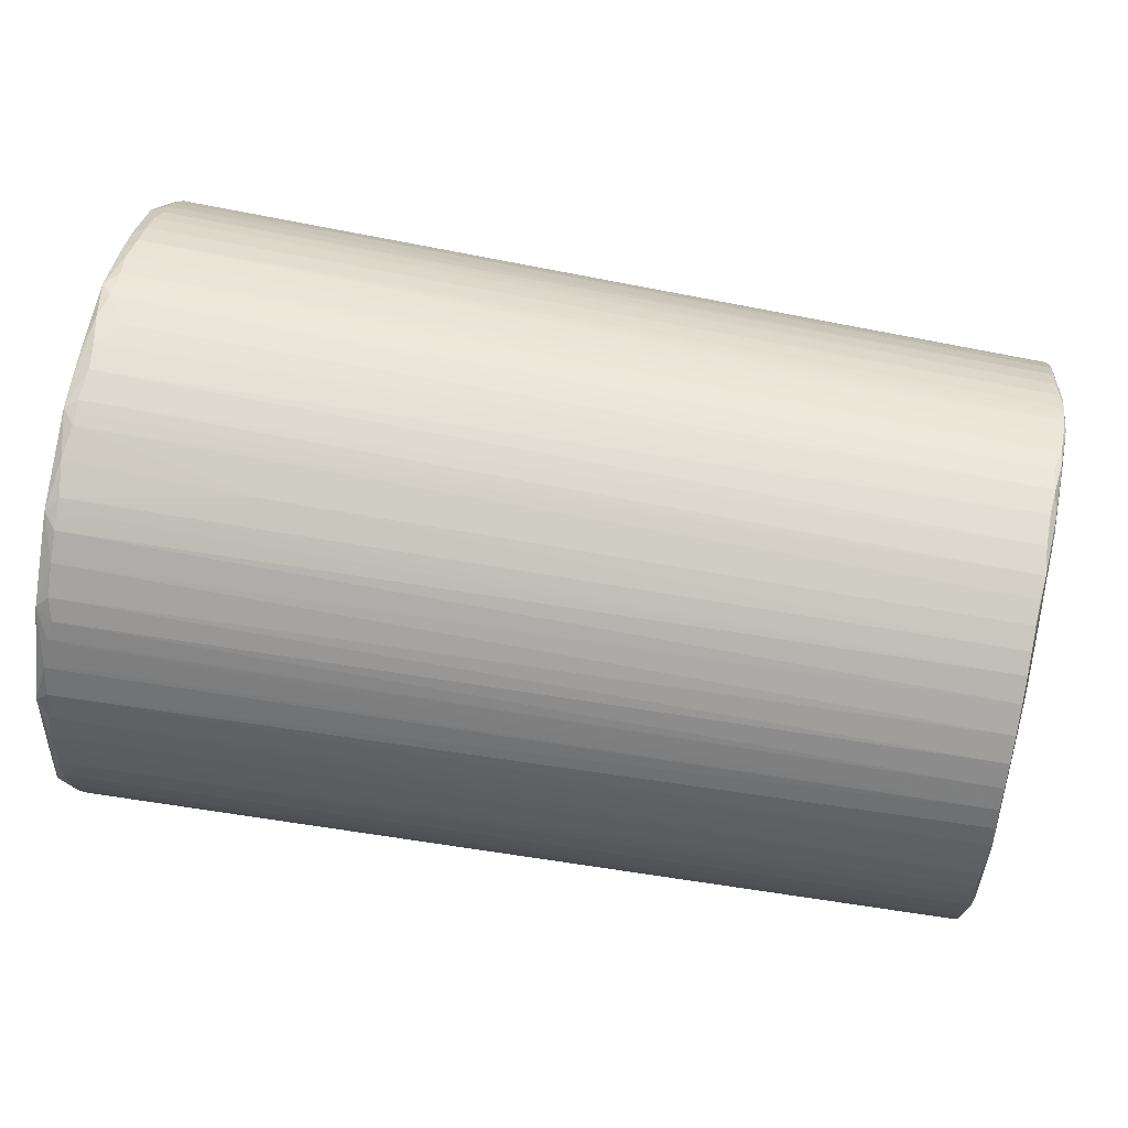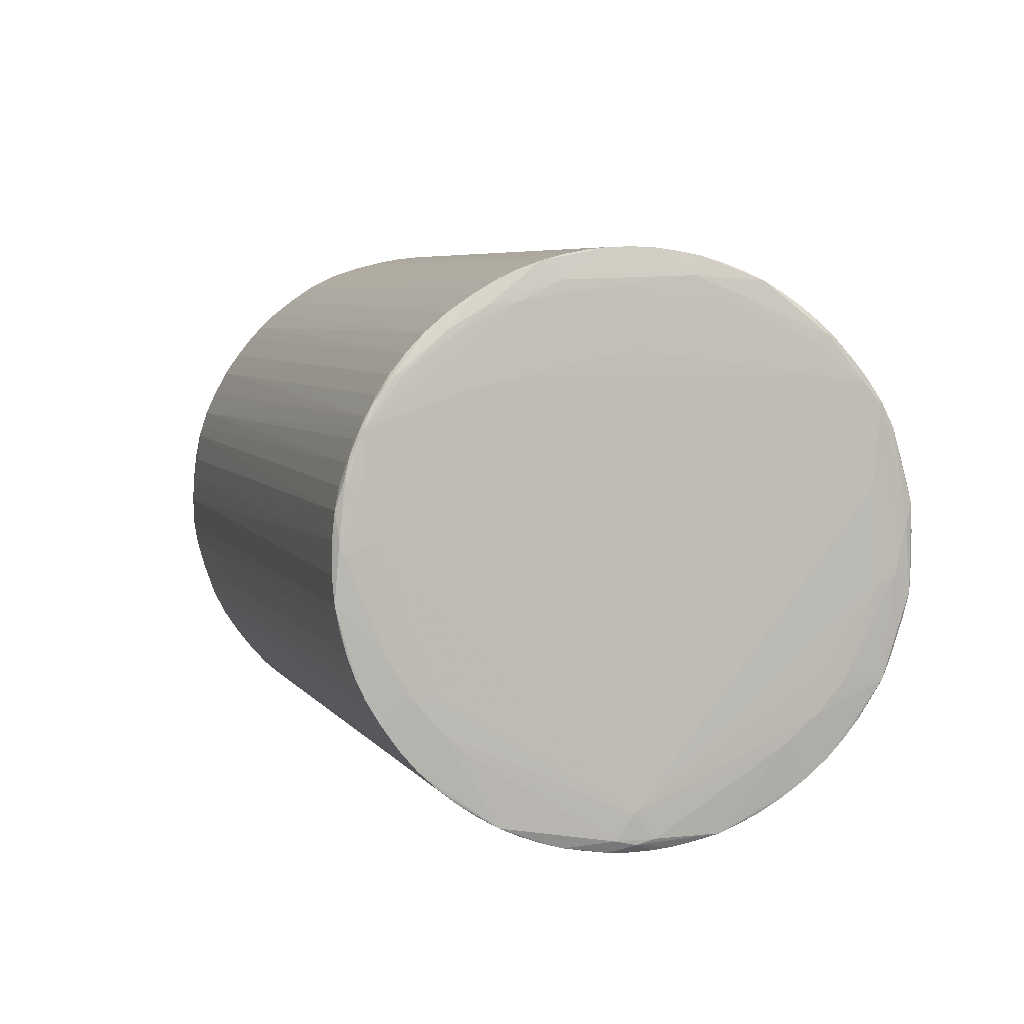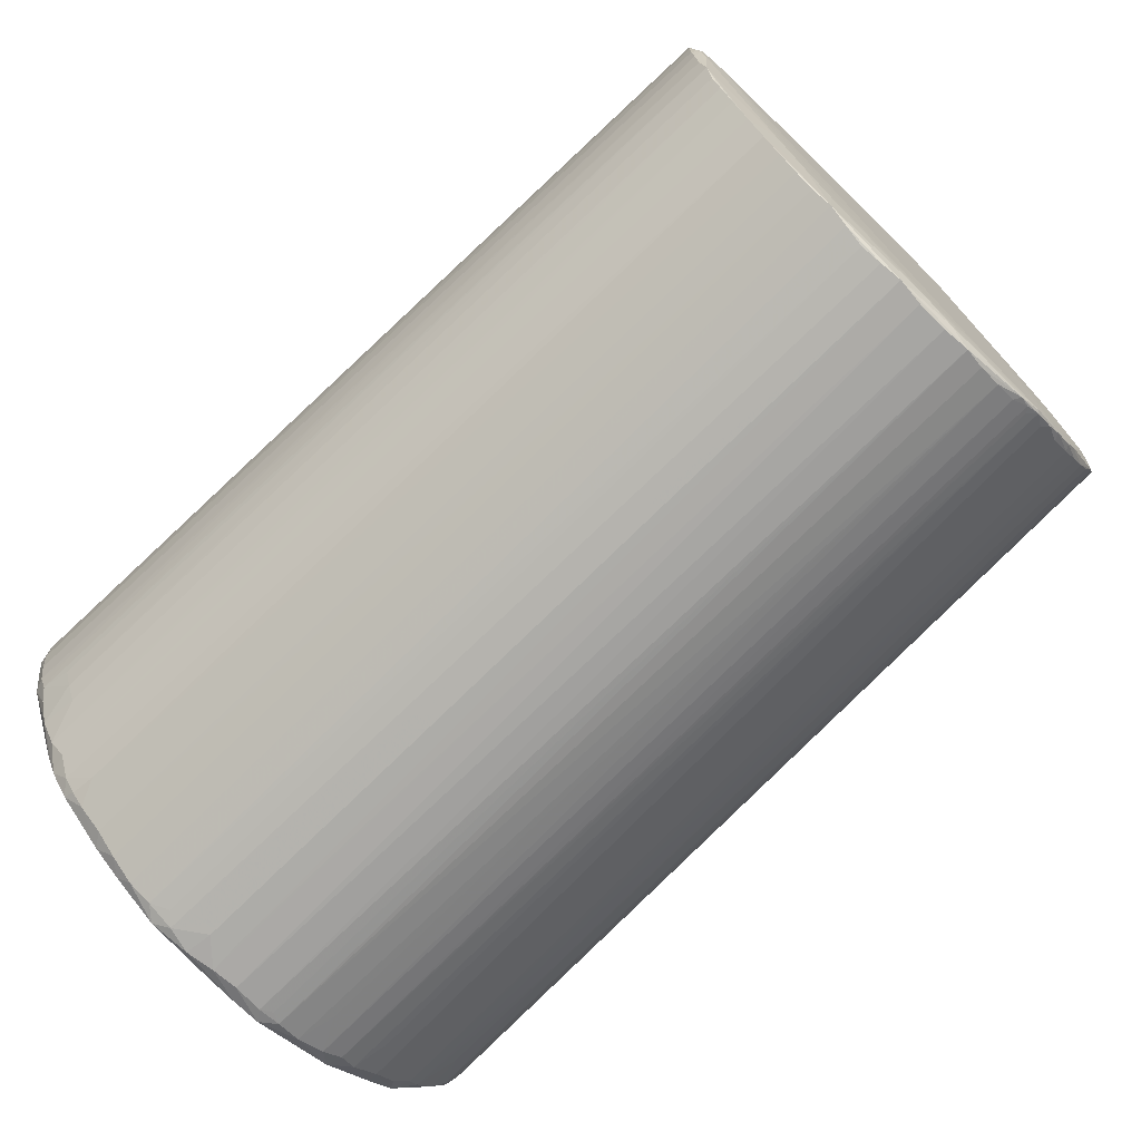
<metadata>
{"format":"obj","ext":"obj","renderer":"f3d","projection":"perspective","resolution":1024,"background":"white","views":[{"elev":67.9,"azim":-170.5,"up":"+Y"},{"elev":3.6,"azim":-104.8,"up":"+Z"},{"elev":-72.3,"azim":-135.9,"up":"+Y"}]}
</metadata>
<code>
v 0.3534 -0.1495 -0.298
v 0.3429 -0.2027 -0.2679
v -0.6271 -0.1662 -0.2121
v 0.3463 -0.09654 -0.3197
v 0.3512 -0.0444 -0.3312
v 0.3394 0.003032 -0.3342
v -0.6255 -0.004774 -0.3091
v 0.3562 0.03441 -0.3312
v 0.3564 0.09926 -0.3168
v 0.3387 0.1439 -0.3009
v 0.354 0.1899 -0.273
v -0.6261 0.1632 -0.215
v 0.3462 0.2334 -0.2376
v -0.6264 0.1985 -0.1858
v -0.6267 0.2302 -0.1489
v 0.3373 0.3006 -0.1452
v 0.3507 0.2733 -0.1905
v -0.6271 0.2548 -0.1085
v 0.3542 0.319 -0.09726
v 0.3421 0.3312 -0.05023
v 0.3462 0.3352 -0.002888
v -0.6313 0.2686 0.008279
v -0.6285 0.3026 0.009687
v 0.3546 0.3295 0.05856
v -0.6308 0.2953 0.06475
v 0.335 0.3209 0.1001
v -0.6291 0.2928 0.09174
v 0.3493 0.3029 0.1456
v -0.6296 0.2767 0.1311
v 0.3457 0.2709 0.1995
v -0.6312 0.2601 0.1568
v 0.3404 0.2385 0.2389
v -0.6321 0.2348 0.1768
v 0.3448 0.1914 0.2789
v -0.6313 0.1928 0.2171
v 0.3314 0.1461 0.3061
v 0.3466 0.1022 0.3232
v -0.6317 0.1523 0.2417
v -0.6327 0.1227 0.2443
v 0.3434 0.0397 0.3378
v -0.6322 0.07559 0.2669
v 0.3312 -0.007672 0.3405
v -0.6345 0.00506 0.1971
v 0.3525 -0.05851 0.3336
v -0.6322 -0.06265 0.2728
v 0.3389 -0.1094 0.3229
v -0.6325 -0.1152 0.2526
v 0.3306 -0.1485 0.3071
v 0.3482 -0.19 0.2822
v -0.6342 -0.2007 0.202
v 0.3391 -0.2381 0.244
v -0.6322 -0.2226 0.2031
v 0.3415 -0.2756 0.1999
v -0.6319 -0.2543 0.1663
v 0.34 -0.3053 0.1509
v -0.63 -0.2777 0.1278
v 0.3481 -0.3255 0.09798
v -0.6326 -0.284 0.1037
v 0.339 -0.3359 0.05662
v 0.3442 -0.3399 0.009386
v -0.6317 -0.2909 0.0646
v -0.6302 -0.2987 0.01301
v 0.3541 -0.3342 -0.05184
v -0.6307 -0.291 -0.01962
v 0.3356 -0.3255 -0.09379
v -0.631 -0.2658 -0.04744
v 0.351 -0.3077 -0.1389
v 0.3466 -0.2752 -0.1948
v -0.6281 -0.2322 -0.1451
v 0.3499 -0.2395 -0.236
v -0.6275 -0.203 -0.1804
v 0.1521 -0.3176 -0.1019
v 0.153 0.3135 -0.1035
v 0.1491 0.1954 0.2681
v -0.6292 -0.0005869 -0.2766
v -0.6265 -0.02499 -0.3035
v -0.6263 0.01757 -0.3041
v 0.3636 -0.1805 -0.2748
v 0.3633 -0.2071 -0.2601
v 0.3502 -0.1817 -0.2814
v 0.3639 -0.1354 -0.2945
v 0.3101 -0.1556 -0.2954
v -0.6194 -0.1413 -0.2838
v -0.6197 -0.1658 -0.2692
v -0.62 -0.1926 -0.2504
v 0.3103 -0.1317 -0.3065
v 0.3507 -0.1162 -0.3119
v 0.3105 -0.107 -0.3157
v -0.6215 -0.09645 -0.3028
v -0.6192 -0.1192 -0.2941
v 0.3644 -0.0767 -0.3196
v 0.3106 -0.08168 -0.3229
v 0.351 -0.07187 -0.3259
v -0.6189 -0.07298 -0.3093
v -0.6189 -0.04911 -0.3141
v 0.3646 -0.03773 -0.3269
v 0.3513 -0.0166 -0.3345
v -0.6188 -0.02497 -0.3171
v -0.6186 -0.0007146 -0.3181
v 0.352 0.01649 -0.3342
v 0.3647 -0.005994 -0.3323
v 0.3647 0.01512 -0.3271
v 0.3647 0.04414 -0.3214
v 0.3521 0.05978 -0.3265
v 0.3647 0.08237 -0.3121
v 0.3265 0.04924 -0.3298
v -0.6185 0.02357 -0.3172
v -0.6159 0.04767 -0.3143
v 0.3117 0.1003 -0.3165
v 0.313 0.07499 -0.3238
v -0.6184 0.07155 -0.3098
v -0.6185 0.09495 -0.3033
v 0.3514 0.1317 -0.3068
v -0.6186 0.1178 -0.295
v -0.6212 0.14 -0.285
v 0.3513 0.1616 -0.2924
v 0.3647 0.1511 -0.2952
v 0.3645 0.1779 -0.2723
v 0.3108 0.1939 -0.2691
v -0.6188 0.1612 -0.273
v -0.6188 0.1815 -0.2596
v 0.3509 0.2174 -0.2515
v 0.3641 0.2393 -0.2266
v 0.3106 0.2146 -0.2529
v -0.6189 0.202 -0.2433
v -0.6191 0.2226 -0.2242
v 0.3506 0.2509 -0.219
v -0.6277 0.2056 -0.1475
v -0.6193 0.2423 -0.2013
v 0.3638 0.2609 -0.197
v 0.3501 0.2921 -0.1628
v -0.6199 0.2758 -0.15
v -0.6196 0.2612 -0.1745
v 0.3498 0.3068 -0.133
v 0.3633 0.298 -0.1465
v 0.3629 0.307 -0.1097
v -0.6203 0.2947 -0.1041
v -0.6201 0.286 -0.1279
v 0.349 0.3291 -0.06339
v 0.3487 0.3335 -0.0367
v 0.3622 0.3299 -0.04566
v 0.3624 0.3209 -0.05969
v 0.3618 0.3298 -0.01135
v -0.6207 0.3018 -0.07859
v -0.6235 0.3068 -0.05479
v -0.6213 0.3091 -0.02451
v -0.6292 0.2984 -0.005281
v 0.3486 0.3337 0.02669
v 0.3614 0.3276 0.02413
v 0.3608 0.3209 0.0674
v 0.3097 0.3326 0.0285
v 0.3226 0.3306 0.05468
v -0.6217 0.3089 0.009797
v -0.6245 0.3065 0.03897
v 0.3478 0.325 0.08736
v -0.6301 0.2967 0.07374
v -0.6223 0.3017 0.06287
v -0.6201 0.2951 0.08625
v 0.3467 0.3153 0.119
v 0.3604 0.3183 0.1029
v 0.3602 0.3072 0.1161
v 0.3597 0.2907 0.157
v -0.623 0.2869 0.1091
v -0.6307 0.2818 0.12
v -0.6259 0.2769 0.1312
v 0.346 0.2877 0.1748
v 0.3592 0.2709 0.1899
v 0.3053 0.2697 0.1989
v -0.631 0.2708 0.1418
v -0.6236 0.265 0.1525
v -0.6238 0.2515 0.1728
v 0.3453 0.2524 0.223
v 0.3584 0.2277 0.2451
v 0.3588 0.2461 0.2211
v 0.305 0.2535 0.2197
v -0.6314 0.2477 0.1707
v -0.6241 0.2352 0.1933
v -0.6244 0.2162 0.2138
v 0.3448 0.2199 0.2565
v 0.3581 0.198 0.2667
v -0.6247 0.1932 0.2336
v 0.3575 0.1476 0.3038
v 0.3442 0.1638 0.2977
v 0.3439 0.1339 0.3124
v 0.3573 0.1108 0.3128
v 0.3577 0.1583 0.2909
v -0.6322 0.1788 0.2178
v -0.6253 0.1419 0.267
v -0.625 0.1664 0.2524
v 0.357 0.0676 0.3261
v -0.6325 0.1407 0.2368
v -0.6281 0.09711 0.2859
v -0.6254 0.1199 0.2773
v 0.3435 0.06717 0.3325
v 0.3568 0.03295 0.3338
v 0.3032 0.0772 0.3285
v -0.6257 0.07363 0.2925
v -0.6259 0.04975 0.2973
v 0.3432 0.01189 0.341
v -0.626 0.02561 0.3003
v -0.633 0.064 0.2555
v -0.626 0.001358 0.3013
v 0.3438 -0.0212 0.3407
v 0.3567 0.001214 0.3392
v 0.3567 -0.01623 0.3328
v 0.3567 -0.06775 0.3235
v 0.3182 -0.05381 0.3358
v -0.626 -0.02292 0.3004
v -0.6332 -0.05402 0.2504
v -0.6235 -0.04704 0.2975
v 0.3047 -0.07948 0.3294
v 0.3438 -0.09215 0.3272
v -0.6261 -0.0709 0.293
v -0.6332 -0.1021 0.243
v -0.6261 -0.09431 0.2865
v 0.3432 -0.1364 0.3134
v 0.3432 -0.1663 0.2989
v 0.3566 -0.1418 0.3093
v 0.3567 -0.1302 0.3092
v 0.3567 -0.1179 0.3087
v 0.3569 -0.1762 0.2807
v -0.6262 -0.1171 0.2782
v -0.6287 -0.1393 0.2681
v 0.3031 -0.1984 0.2747
v -0.626 -0.1605 0.2562
v -0.6258 -0.1808 0.2428
v 0.3571 -0.2201 0.2519
v 0.3436 -0.2221 0.258
v -0.6332 -0.2098 0.2126
v -0.6257 -0.2013 0.2265
v -0.6255 -0.2219 0.2074
v 0.3576 -0.2656 0.2038
v 0.3573 -0.2441 0.2335
v 0.3439 -0.2556 0.2256
v -0.6329 -0.2417 0.1816
v -0.6253 -0.2417 0.1845
v 0.3444 -0.2939 0.1712
v 0.3582 -0.3041 0.1456
v 0.3034 -0.2873 0.179
v -0.6251 -0.2605 0.1577
v -0.6325 -0.2691 0.1436
v -0.6248 -0.2751 0.1332
v 0.3449 -0.3147 0.1295
v 0.3585 -0.3153 0.1108
v 0.3048 -0.3208 0.1075
v -0.6322 -0.2826 0.1164
v -0.6243 -0.2941 0.08728
v -0.6245 -0.2854 0.1111
v 0.3455 -0.3338 0.06994
v 0.3458 -0.3382 0.04325
v 0.3592 -0.3346 0.05254
v 0.3591 -0.3257 0.06657
v 0.3596 -0.3346 0.01822
v -0.6241 -0.3012 0.06178
v -0.6263 -0.3061 0.03792
v -0.6234 -0.3085 0.007696
v -0.6314 -0.2928 0.04725
v 0.3473 -0.3384 -0.02012
v 0.36 -0.3323 -0.01726
v 0.3606 -0.3256 -0.06053
v 0.3084 -0.3371 -0.02287
v 0.322 -0.3352 -0.04874
v -0.6229 -0.3082 -0.02661
v -0.6308 -0.2928 -0.000329
v -0.6251 -0.3059 -0.05585
v 0.348 -0.3297 -0.08079
v -0.6304 -0.2872 -0.03642
v -0.6222 -0.3011 -0.07968
v -0.6194 -0.2944 -0.103
v 0.3478 -0.32 -0.1124
v 0.361 -0.3231 -0.09599
v 0.3612 -0.312 -0.1092
v 0.3617 -0.2957 -0.15
v -0.6218 -0.2862 -0.1259
v -0.624 -0.2763 -0.1481
v 0.3485 -0.2929 -0.168
v -0.6212 -0.2643 -0.1693
v -0.6208 -0.2509 -0.1896
v 0.3622 -0.2761 -0.1827
v 0.3226 -0.2413 -0.2339
v 0.3493 -0.2534 -0.2211
v -0.6289 -0.2085 -0.1428
v -0.6205 -0.2346 -0.2101
v -0.6202 -0.2155 -0.2306
v -0.635 -0.2668 0.1422
v -0.6352 -0.2469 0.1653
v -0.634 -0.2592 0.05652
v -0.6329 -0.1563 -0.005047
v -0.6316 0.08804 -0.06459
v -0.6341 0.1465 0.1639
v -0.634 0.176 0.1567
v -0.6327 0.2768 0.07305
v -0.6332 0.2793 0.1189
v 0.363 -0.2327 -0.2382
v 0.3497 -0.2247 -0.25
v 0.1568 -0.1946 0.2714
v 0.1488 -0.1974 0.269
v 0.1571 -0.002206 -0.3312
v 0.155 0.1949 0.2687
f 75 66 287
f 260 81 205
f 85 295 284
f 284 71 85
f 280 284 295
f 282 66 75
f 75 71 282
f 282 71 66
f 256 255 265
f 60 251 250
f 250 251 249
f 250 256 60
f 255 256 250
f 265 255 62
f 245 243 247
f 197 196 192
f 223 225 217
f 231 234 51
f 216 217 218
f 218 46 216
f 213 207 210
f 45 223 213
f 218 217 49
f 146 154 153
f 75 22 128
f 128 14 75
f 115 14 126
f 73 19 134
f 13 126 127
f 205 190 195
f 194 195 190
f 196 197 194
f 36 188 184
f 220 260 205
f 81 260 272
f 253 251 60
f 4 86 88
f 82 86 1
f 1 80 82
f 2 295 85
f 249 251 57
f 57 243 245
f 57 247 249
f 245 247 57
f 265 262 261
f 284 280 283
f 278 283 68
f 279 276 68
f 265 267 275
f 275 283 278
f 71 284 275
f 284 283 275
f 75 287 285
f 3 71 75
f 75 76 3
f 85 71 3
f 60 256 263
f 263 256 265
f 265 261 263
f 249 255 59
f 59 250 249
f 255 250 59
f 64 62 264
f 64 267 265
f 265 62 64
f 264 285 64
f 64 285 287
f 64 287 66
f 66 267 64
f 254 255 249
f 249 247 254
f 248 243 55
f 248 247 243
f 45 50 47
f 47 223 45
f 217 225 296
f 226 296 225
f 297 296 226
f 225 223 226
f 48 223 217
f 217 216 48
f 48 216 223
f 207 213 211
f 211 213 46
f 215 216 46
f 46 213 215
f 215 213 223
f 202 42 199
f 204 44 218
f 205 195 204
f 212 44 207
f 207 211 212
f 212 211 46
f 212 46 218
f 218 44 212
f 207 44 203
f 44 204 203
f 42 202 203
f 199 42 203
f 203 204 199
f 24 160 149
f 149 141 143
f 148 24 143
f 143 24 149
f 123 13 127
f 117 11 123
f 157 154 156
f 75 14 12
f 14 115 12
f 77 76 75
f 75 12 77
f 77 12 115
f 10 115 116
f 116 11 117
f 11 116 121
f 14 128 15
f 15 128 22
f 22 147 15
f 145 147 23
f 23 146 145
f 154 146 23
f 23 156 154
f 23 147 25
f 25 156 23
f 73 134 138
f 37 194 190
f 37 184 192
f 196 194 37
f 192 196 37
f 185 190 205
f 192 184 193
f 193 188 192
f 184 188 193
f 184 37 182
f 182 37 190
f 190 185 182
f 32 178 179
f 179 173 32
f 189 188 183
f 188 36 183
f 183 36 184
f 184 182 183
f 171 175 168
f 206 220 205
f 206 204 218
f 205 204 206
f 279 294 273
f 294 272 273
f 273 276 279
f 251 253 259
f 253 63 259
f 234 53 233
f 49 228 233
f 51 234 233
f 233 228 51
f 227 244 260
f 227 233 244
f 218 49 227
f 49 233 227
f 80 1 79
f 79 294 295
f 295 2 79
f 79 2 80
f 87 86 4
f 87 1 86
f 93 87 4
f 234 231 236
f 236 53 234
f 243 57 238
f 251 244 238
f 238 57 251
f 55 243 238
f 281 283 280
f 281 68 283
f 281 294 279
f 279 68 281
f 277 275 278
f 276 275 277
f 278 68 277
f 277 68 276
f 71 275 69
f 69 275 267
f 66 71 69
f 69 267 66
f 286 209 43
f 286 50 214
f 214 209 286
f 214 50 45
f 45 209 214
f 201 43 209
f 45 41 201
f 201 209 45
f 224 296 297
f 297 228 224
f 224 228 49
f 224 49 217
f 217 296 224
f 230 52 231
f 230 231 51
f 51 228 230
f 297 226 230
f 230 228 297
f 229 226 223
f 52 230 229
f 229 230 226
f 229 47 50
f 223 47 229
f 229 50 286
f 223 216 222
f 222 215 223
f 216 215 222
f 208 213 210
f 208 203 202
f 45 213 208
f 208 202 45
f 210 207 208
f 207 203 208
f 198 197 192
f 198 194 197
f 195 194 40
f 40 204 195
f 199 204 40
f 194 198 40
f 151 148 153
f 153 154 151
f 139 19 73
f 139 141 19
f 145 146 140
f 141 139 140
f 142 141 149
f 142 136 141
f 149 160 150
f 150 142 149
f 136 142 150
f 117 123 118
f 118 123 130
f 130 136 118
f 164 163 27
f 27 158 157
f 157 156 27
f 125 115 126
f 125 121 115
f 126 13 125
f 120 116 115
f 115 121 120
f 120 121 116
f 129 15 133
f 127 126 129
f 126 14 129
f 14 15 129
f 18 147 145
f 18 15 147
f 133 15 18
f 73 138 137
f 137 138 145
f 134 131 16
f 135 131 134
f 135 134 19
f 135 136 130
f 19 141 135
f 141 136 135
f 130 123 135
f 181 35 189
f 189 74 181
f 181 179 178
f 74 179 181
f 38 188 189
f 189 35 38
f 192 188 38
f 38 41 192
f 171 31 177
f 177 175 171
f 177 178 32
f 33 35 176
f 176 181 178
f 35 181 176
f 178 177 176
f 176 177 31
f 169 31 171
f 171 170 169
f 292 147 22
f 25 147 292
f 292 22 75
f 299 74 189
f 189 183 299
f 159 163 164
f 159 27 163
f 159 26 158
f 158 27 159
f 160 24 155
f 155 159 160
f 26 159 155
f 155 154 157
f 157 158 155
f 158 26 155
f 219 206 218
f 220 206 219
f 258 253 60
f 258 63 253
f 262 63 258
f 258 261 262
f 60 263 258
f 258 263 261
f 67 275 276
f 67 270 275
f 276 273 67
f 65 270 266
f 266 63 262
f 266 262 265
f 265 268 266
f 72 270 65
f 275 270 274
f 274 268 265
f 265 275 274
f 260 244 252
f 252 259 260
f 252 244 251
f 251 259 252
f 260 220 221
f 221 227 260
f 220 219 221
f 218 227 221
f 221 219 218
f 4 88 89
f 89 88 86
f 85 3 89
f 89 3 76
f 5 98 97
f 298 97 99
f 97 98 99
f 99 107 100
f 78 1 81
f 78 79 1
f 294 79 78
f 81 272 78
f 78 272 294
f 6 97 298
f 6 100 97
f 298 99 6
f 6 99 100
f 101 100 8
f 97 100 101
f 101 5 97
f 96 5 101
f 103 101 9
f 9 101 8
f 8 100 106
f 110 9 106
f 100 107 106
f 53 236 54
f 244 233 232
f 232 238 244
f 232 233 53
f 70 280 295
f 70 281 280
f 295 294 70
f 294 281 70
f 61 62 255
f 255 58 61
f 61 58 285
f 255 254 246
f 246 58 255
f 246 254 247
f 247 248 246
f 285 58 246
f 200 202 199
f 199 40 200
f 200 40 198
f 200 198 192
f 192 41 200
f 200 41 45
f 45 202 200
f 20 139 145
f 145 140 20
f 20 140 139
f 21 140 146
f 153 148 21
f 21 146 153
f 141 140 21
f 148 143 21
f 21 143 141
f 186 182 185
f 186 185 205
f 117 118 105
f 103 9 105
f 105 9 117
f 121 125 124
f 133 131 17
f 17 129 133
f 127 129 17
f 17 123 127
f 17 135 123
f 131 135 17
f 133 18 132
f 132 131 133
f 145 138 132
f 132 18 145
f 132 16 131
f 132 138 134
f 134 16 132
f 145 139 144
f 144 137 145
f 144 139 73
f 73 137 144
f 41 38 39
f 39 201 41
f 165 159 164
f 25 292 293
f 293 156 25
f 293 169 164
f 164 27 293
f 293 27 156
f 31 169 293
f 293 292 75
f 293 176 31
f 33 176 293
f 75 289 293
f 34 299 183
f 173 179 34
f 34 179 74
f 74 299 34
f 34 182 173
f 34 183 182
f 166 170 171
f 166 169 170
f 166 165 169
f 154 155 152
f 152 155 24
f 152 151 154
f 152 24 148
f 148 151 152
f 270 67 271
f 271 266 270
f 271 273 272
f 271 67 273
f 63 266 271
f 271 272 260
f 260 259 271
f 271 259 63
f 268 274 269
f 269 72 65
f 270 72 269
f 269 274 270
f 65 266 269
f 269 266 268
f 4 89 94
f 85 89 84
f 84 2 85
f 80 2 84
f 83 86 82
f 83 84 89
f 82 80 83
f 80 84 83
f 7 99 98
f 7 89 76
f 76 77 7
f 77 107 7
f 107 99 7
f 114 112 115
f 110 112 109
f 109 9 110
f 104 9 8
f 8 106 104
f 104 106 9
f 111 107 77
f 111 112 110
f 110 106 111
f 111 77 115
f 115 112 111
f 235 54 236
f 231 52 235
f 235 236 231
f 235 229 286
f 52 229 235
f 286 285 235
f 285 54 235
f 239 53 240
f 53 54 240
f 237 232 53
f 238 232 237
f 55 238 237
f 237 53 239
f 75 285 288
f 288 289 75
f 264 62 257
f 62 61 257
f 257 285 264
f 257 61 285
f 56 246 248
f 56 248 55
f 55 242 56
f 161 150 160
f 205 81 91
f 91 186 205
f 91 105 118
f 81 1 91
f 1 87 91
f 87 93 91
f 91 5 96
f 93 5 91
f 96 101 102
f 102 91 96
f 105 91 102
f 102 101 103
f 103 105 102
f 11 121 119
f 121 124 119
f 122 125 13
f 122 124 125
f 122 123 11
f 13 123 122
f 11 119 122
f 122 119 124
f 187 35 33
f 187 38 35
f 33 293 187
f 187 293 39
f 286 43 290
f 43 201 290
f 201 39 290
f 290 285 286
f 164 169 29
f 29 165 164
f 169 165 29
f 136 150 167
f 167 118 136
f 167 91 118
f 186 91 167
f 160 159 28
f 159 165 28
f 165 166 28
f 32 173 172
f 172 177 32
f 175 177 172
f 171 168 30
f 30 166 171
f 30 168 175
f 175 172 30
f 30 167 166
f 173 167 30
f 30 172 173
f 92 93 4
f 4 94 92
f 92 94 93
f 95 94 89
f 95 7 98
f 89 7 95
f 98 5 95
f 95 5 93
f 93 94 95
f 90 89 86
f 86 83 90
f 90 83 89
f 9 109 113
f 117 9 113
f 10 116 113
f 113 116 117
f 113 115 10
f 113 114 115
f 112 114 113
f 113 109 112
f 108 106 107
f 107 111 108
f 108 111 106
f 285 246 241
f 246 56 241
f 241 54 285
f 241 240 54
f 241 56 242
f 241 242 55
f 55 237 241
f 239 240 241
f 241 237 239
f 191 39 38
f 38 187 191
f 191 187 39
f 291 290 39
f 39 293 291
f 291 293 289
f 289 288 291
f 291 288 285
f 285 290 291
f 173 182 180
f 182 186 180
f 150 161 162
f 162 167 150
f 162 161 160
f 160 28 162
f 166 167 162
f 162 28 166
f 186 167 174
f 174 180 186
f 174 167 173
f 173 180 174

</code>
